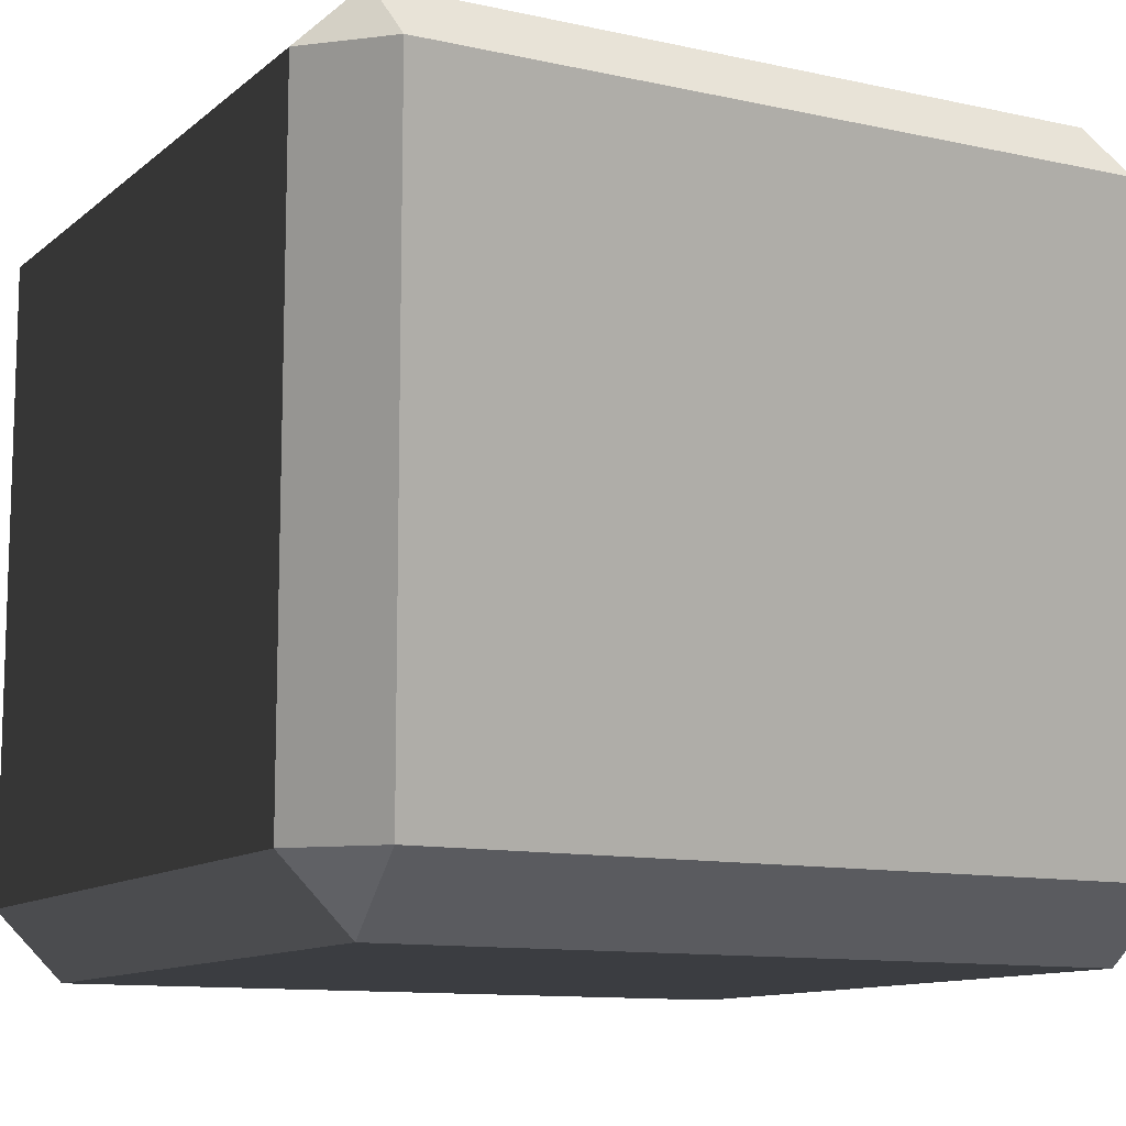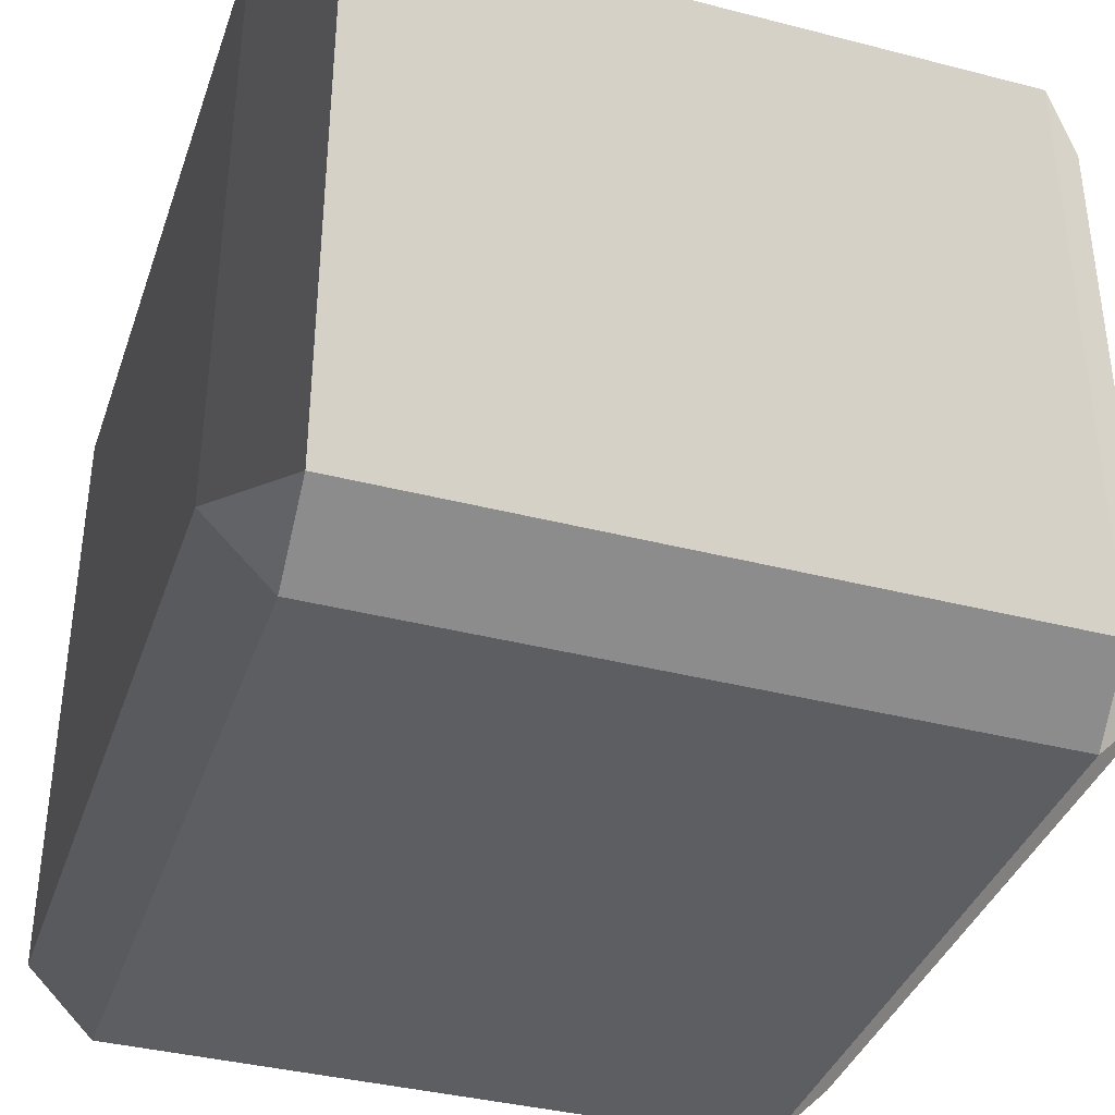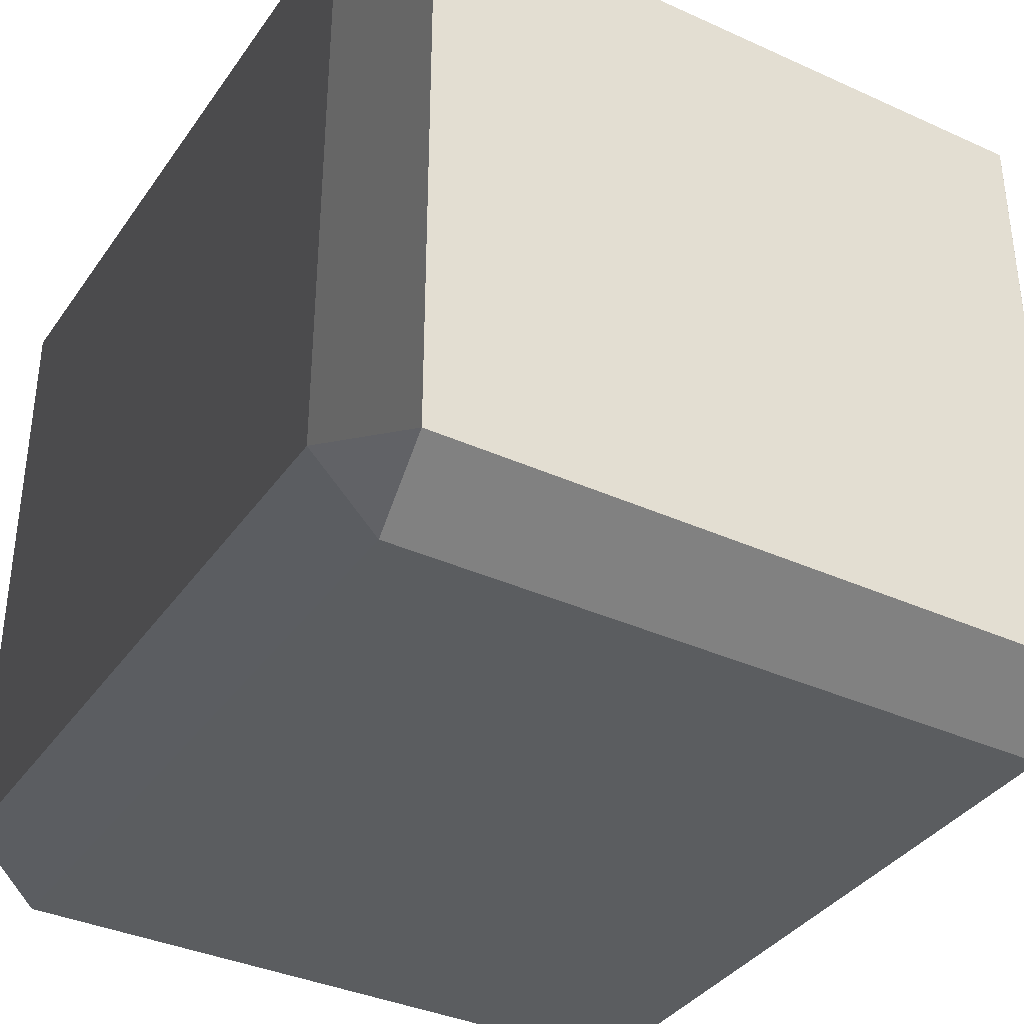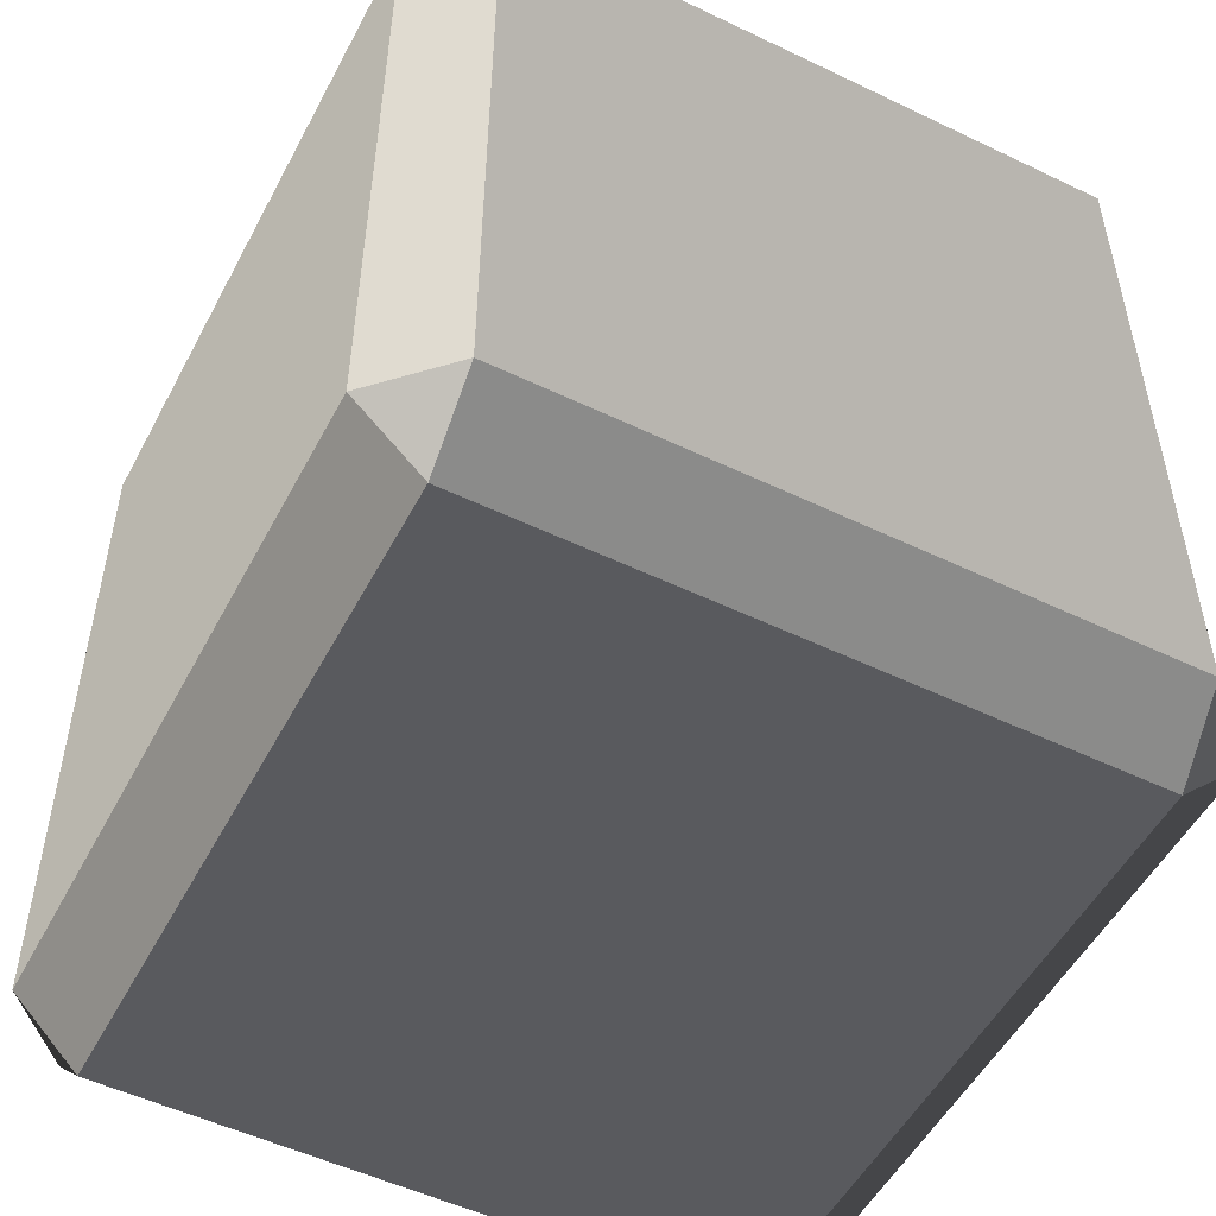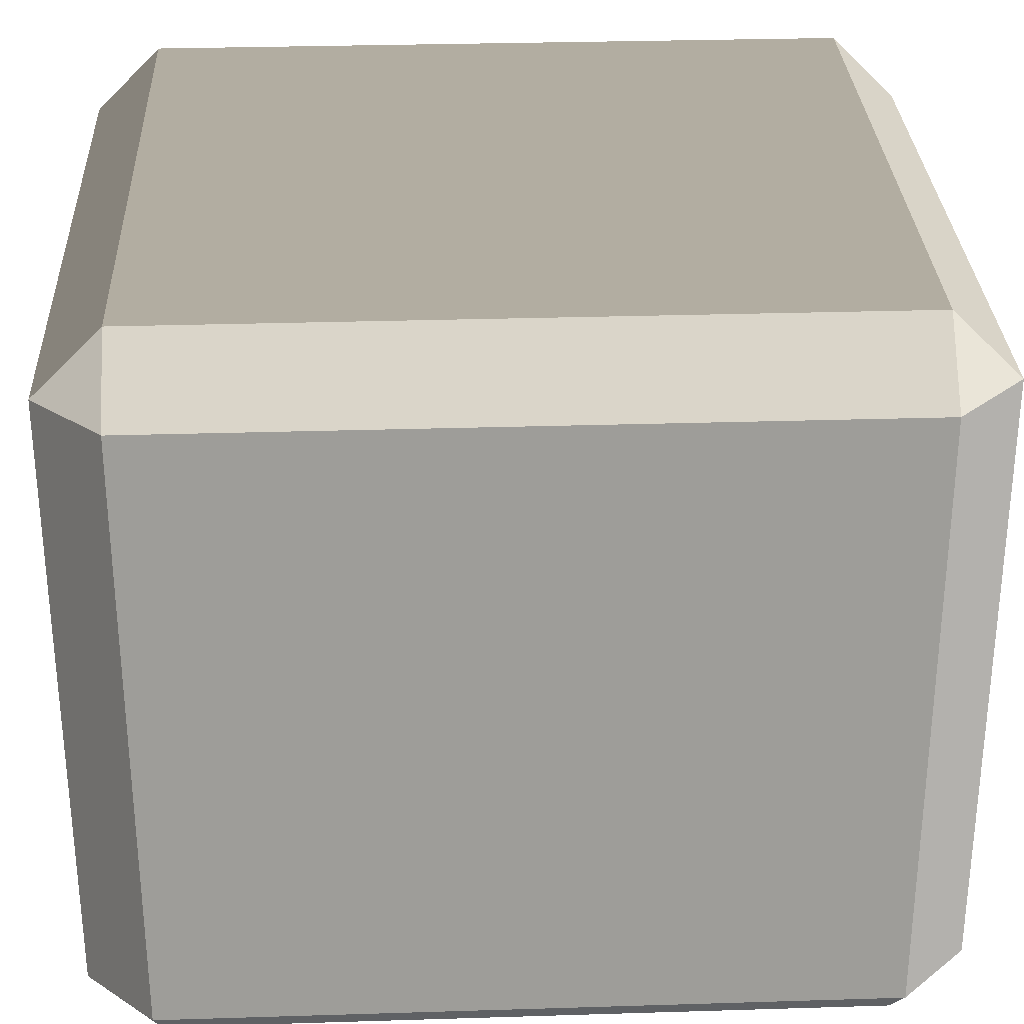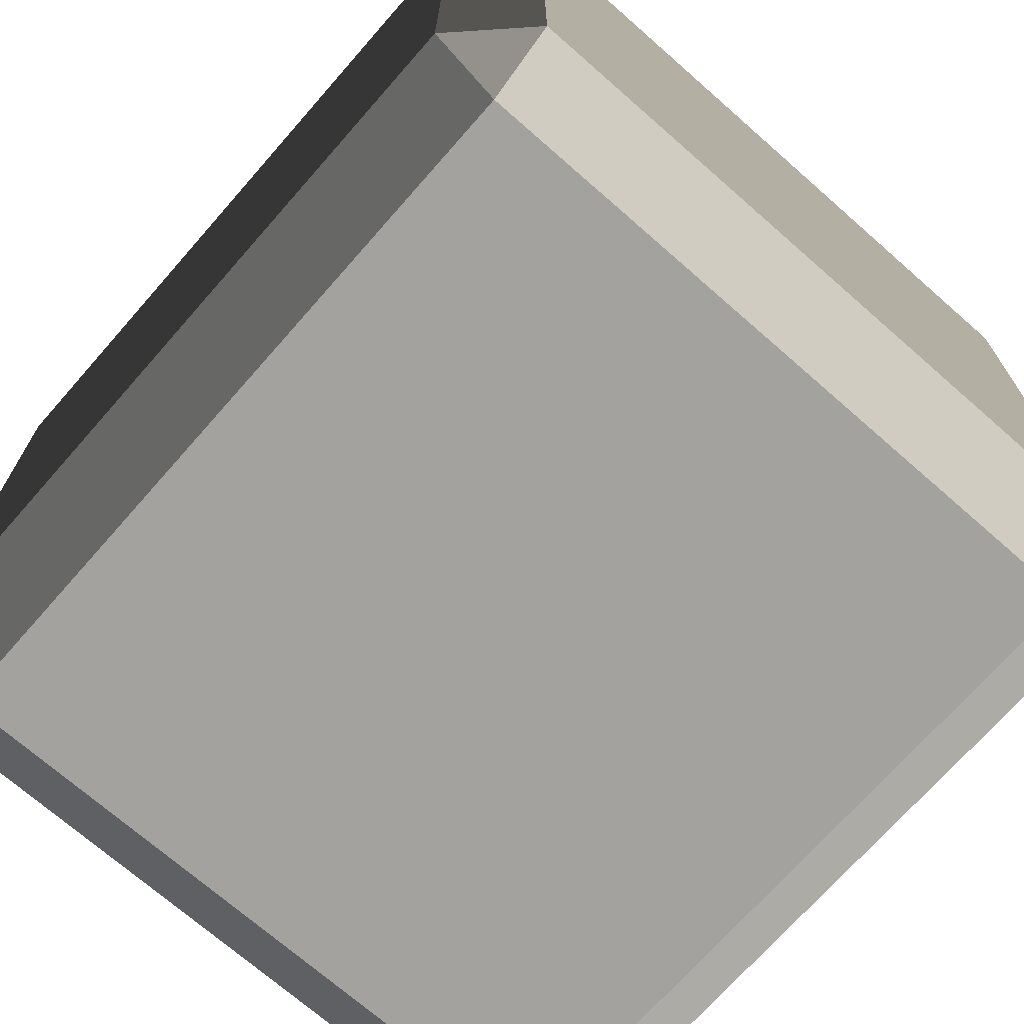
<metadata>
{"format":"obj","ext":"obj","renderer":"f3d","projection":"perspective","resolution":1024,"background":"white","views":[{"elev":-11.2,"azim":-118.5,"up":"+Y"},{"elev":-37.8,"azim":-18.2,"up":"+Y"},{"elev":-36.5,"azim":-30.6,"up":"+Y"},{"elev":-52.1,"azim":-117.4,"up":"+Z"},{"elev":30.0,"azim":87.4,"up":"+Y"},{"elev":-71.2,"azim":138.7,"up":"+Y"}]}
</metadata>
<code>
v -0.4539 -0.5175 0.4863
v -0.4539 -0.5175 -0.4863
v -0.5452 -0.4262 -0.4863
v -0.5452 -0.4262 0.4863
v -0.4539 -0.4262 0.5776
v 0.4539 -0.4262 0.5776
v 0.4539 -0.5175 0.4863
v -0.4539 -0.5175 0.4863
v -0.5452 -0.4262 0.4863
v -0.5452 0.4262 0.4863
v -0.4539 0.4262 0.5776
v -0.4539 -0.4262 0.5776
v 0.5452 -0.4262 0.4864
v 0.5452 -0.4262 -0.4863
v 0.4539 -0.5175 -0.4863
v 0.4539 -0.5175 0.4863
v 0.4539 -0.4262 0.5776
v 0.4539 0.4262 0.5776
v 0.5452 0.4262 0.4864
v 0.5452 -0.4262 0.4864
v -0.5452 0.4262 0.4863
v -0.5452 0.4262 -0.4863
v -0.4539 0.5175 -0.4863
v -0.4539 0.5175 0.4863
v -0.4539 0.5175 0.4863
v 0.4539 0.5175 0.4863
v 0.4539 0.4262 0.5776
v -0.4539 0.4262 0.5776
v 0.4539 0.5175 0.4863
v 0.4539 0.5175 -0.4863
v 0.5452 0.4262 -0.4863
v 0.5452 0.4262 0.4864
v -0.5452 0.4262 -0.4863
v -0.5452 -0.4262 -0.4863
v -0.4539 -0.4262 -0.5776
v -0.4539 0.4262 -0.5776
v -0.4539 0.4262 -0.5776
v 0.4539 0.4262 -0.5777
v 0.4539 0.5175 -0.4863
v -0.4539 0.5175 -0.4863
v 0.4539 0.4262 -0.5777
v 0.4539 -0.4262 -0.5777
v 0.5452 -0.4262 -0.4863
v 0.5452 0.4262 -0.4863
v -0.4539 -0.5175 -0.4863
v 0.4539 -0.5175 -0.4863
v 0.4539 -0.4262 -0.5777
v -0.4539 -0.4262 -0.5776
v -0.4539 -0.4262 0.5776
v -0.4539 0.4262 0.5776
v 0.4539 0.4262 0.5776
v 0.4539 -0.4262 0.5776
v -0.4539 0.5175 0.4863
v -0.4539 0.5175 -0.4863
v 0.4539 0.5175 -0.4863
v 0.4539 0.5175 0.4863
v -0.4539 0.4262 -0.5776
v -0.4539 -0.4262 -0.5776
v 0.4539 -0.4262 -0.5777
v 0.4539 0.4262 -0.5777
v -0.4539 -0.5175 -0.4863
v -0.4539 -0.5175 0.4863
v 0.4539 -0.5175 0.4863
v 0.4539 -0.5175 -0.4863
v 0.5452 -0.4262 0.4864
v 0.5452 0.4262 0.4864
v 0.5452 0.4262 -0.4863
v 0.5452 -0.4262 -0.4863
v -0.5452 -0.4262 -0.4863
v -0.5452 0.4262 -0.4863
v -0.5452 0.4262 0.4863
v -0.5452 -0.4262 0.4863
v -0.4539 -0.5175 0.4863
v -0.5452 -0.4262 0.4863
v -0.4539 -0.4262 0.5776
v 0.5452 -0.4262 0.4864
v 0.4539 -0.5175 0.4863
v 0.4539 -0.4262 0.5776
v -0.5452 0.4262 0.4863
v -0.4539 0.5175 0.4863
v -0.4539 0.4262 0.5776
v 0.4539 0.5175 0.4863
v 0.5452 0.4262 0.4864
v 0.4539 0.4262 0.5776
v -0.5452 0.4262 -0.4863
v -0.4539 0.4262 -0.5776
v -0.4539 0.5175 -0.4863
v 0.4539 0.4262 -0.5777
v 0.5452 0.4262 -0.4863
v 0.4539 0.5175 -0.4863
v -0.5452 -0.4262 -0.4863
v -0.4539 -0.5175 -0.4863
v -0.4539 -0.4262 -0.5776
v 0.4539 -0.5175 -0.4863
v 0.5452 -0.4262 -0.4863
v 0.4539 -0.4262 -0.5777
g Desert_Rock_02_(16)_658_183
f 1 3 2
f 1 4 3
f 5 7 6
f 5 8 7
f 9 11 10
f 9 12 11
f 13 15 14
f 13 16 15
f 17 19 18
f 17 20 19
f 21 23 22
f 21 24 23
f 25 27 26
f 25 28 27
f 29 31 30
f 29 32 31
f 33 35 34
f 33 36 35
f 37 39 38
f 37 40 39
f 41 43 42
f 41 44 43
f 45 47 46
f 45 48 47
f 49 51 50
f 49 52 51
f 53 55 54
f 53 56 55
f 57 59 58
f 57 60 59
f 61 63 62
f 61 64 63
f 65 67 66
f 65 68 67
f 69 71 70
f 69 72 71
f 73 75 74
f 76 78 77
f 79 81 80
f 82 84 83
f 85 87 86
f 88 90 89
f 91 93 92
f 94 96 95

</code>
